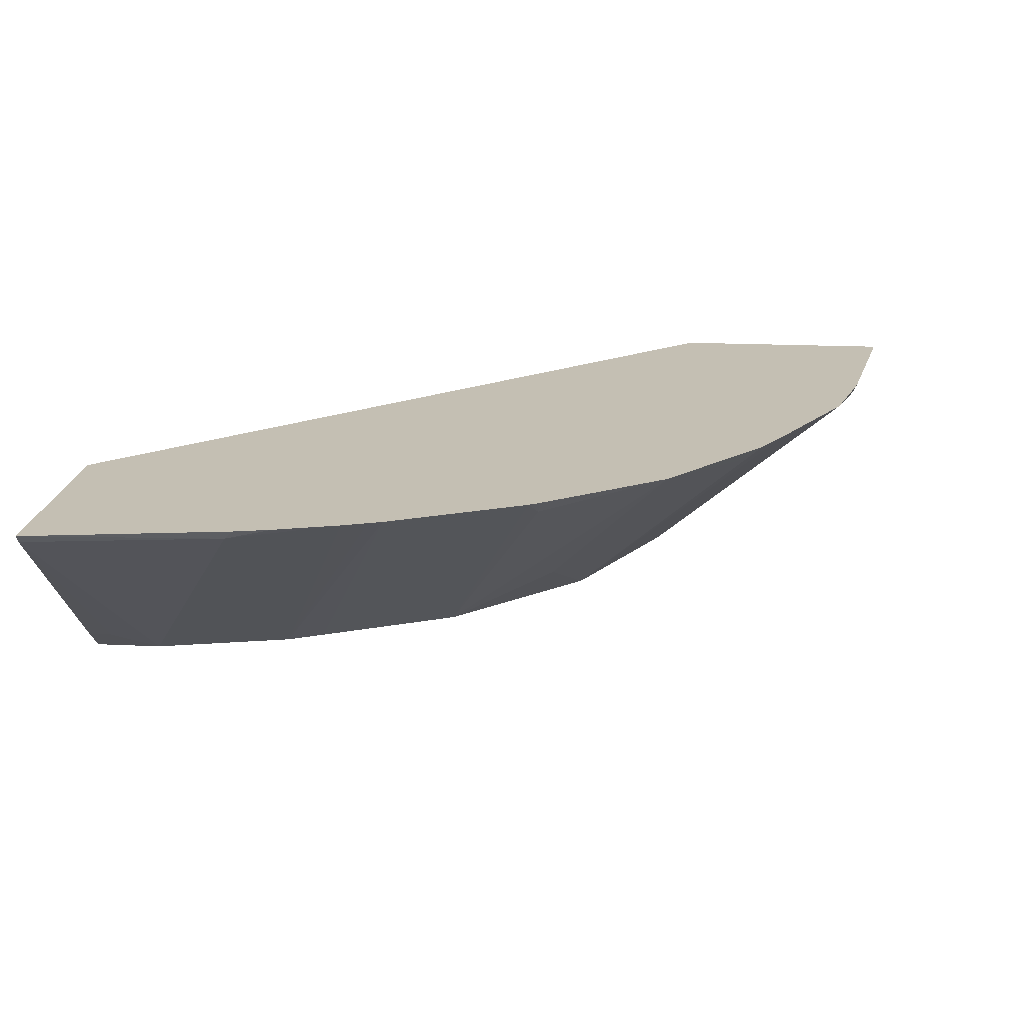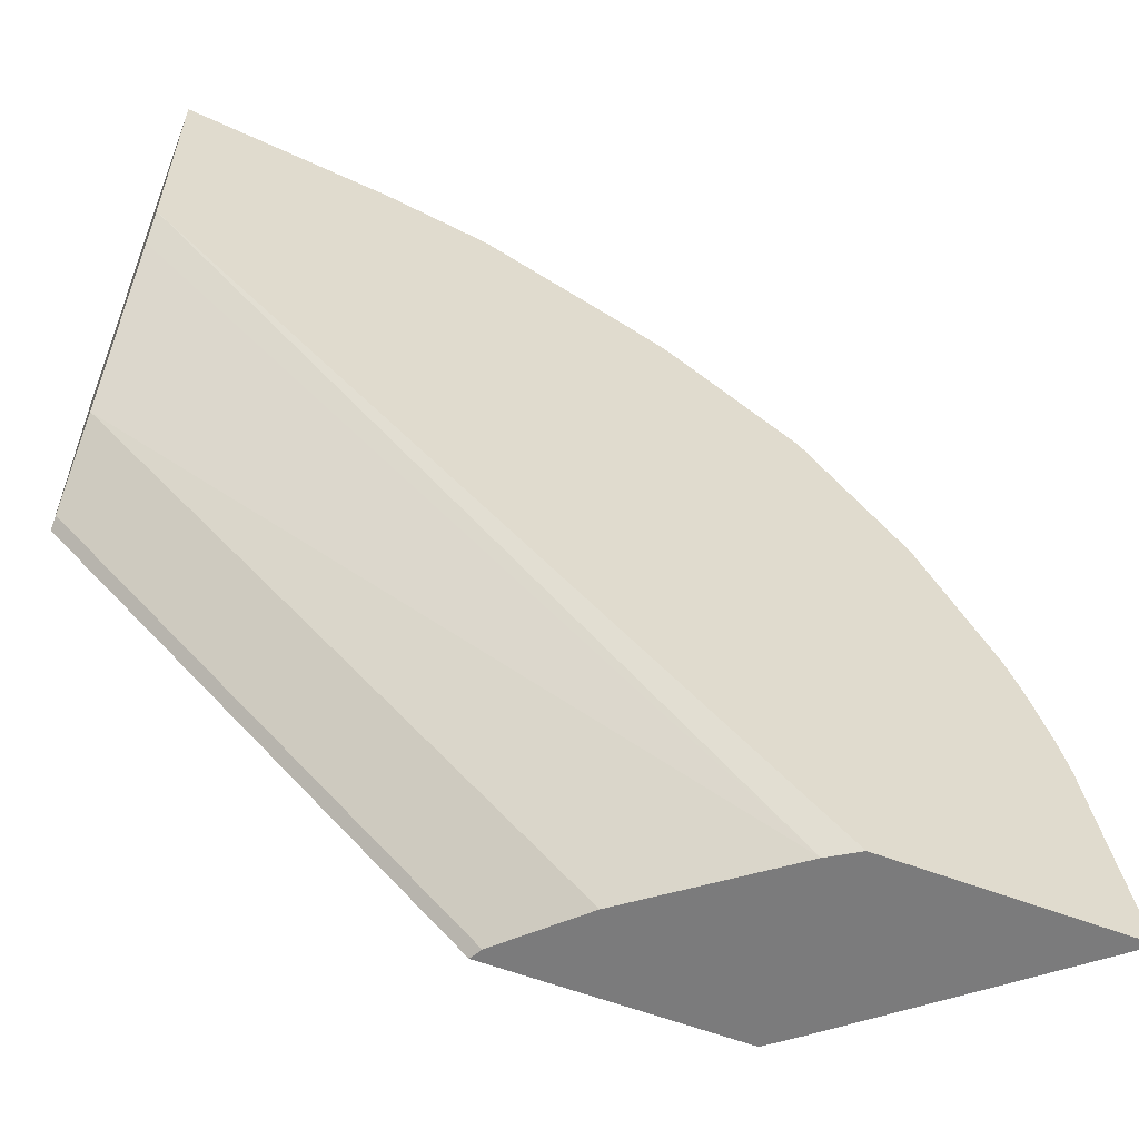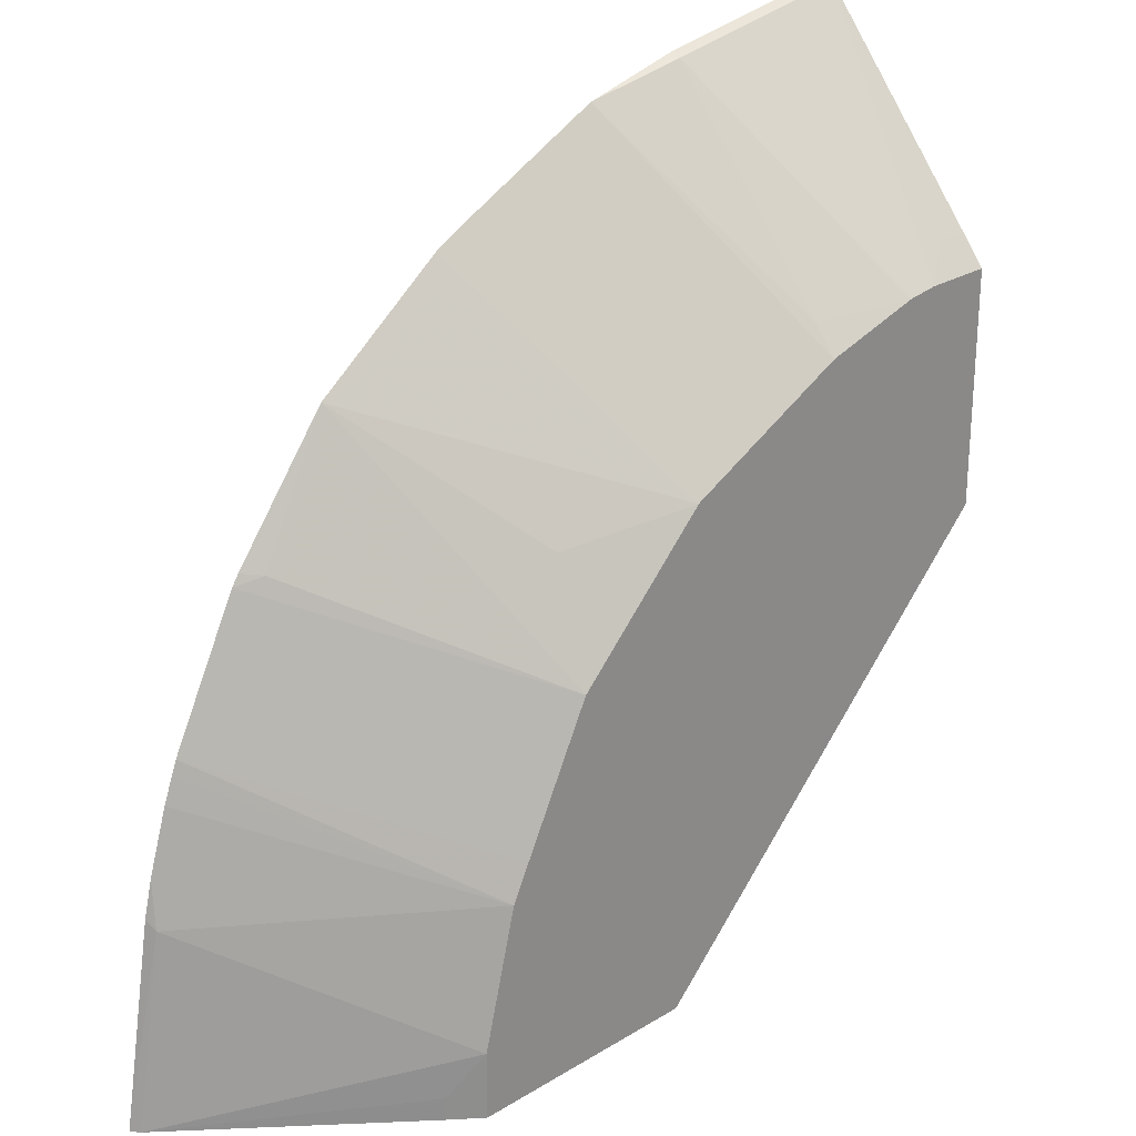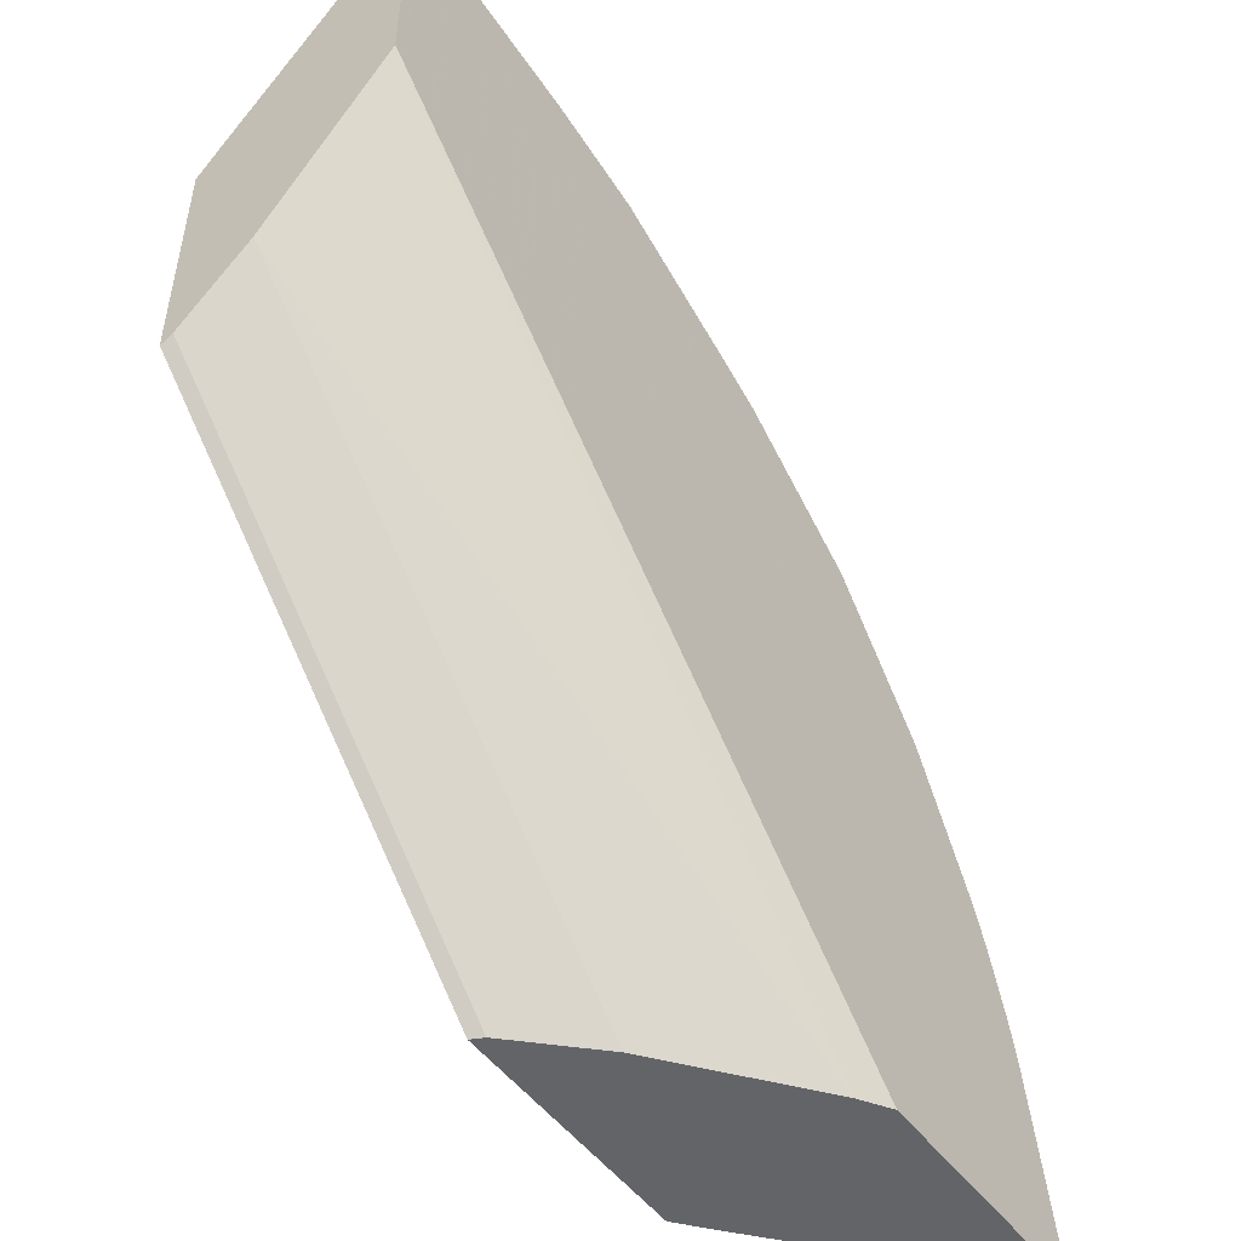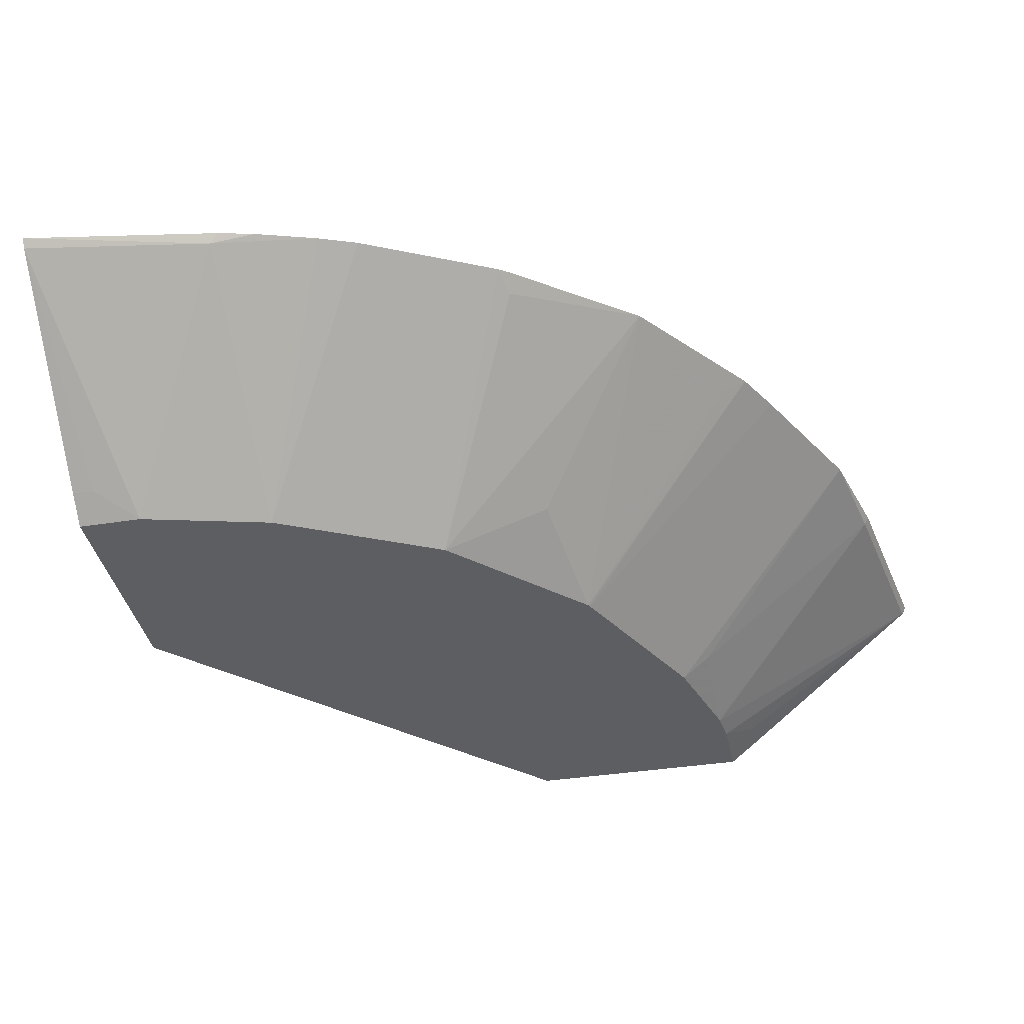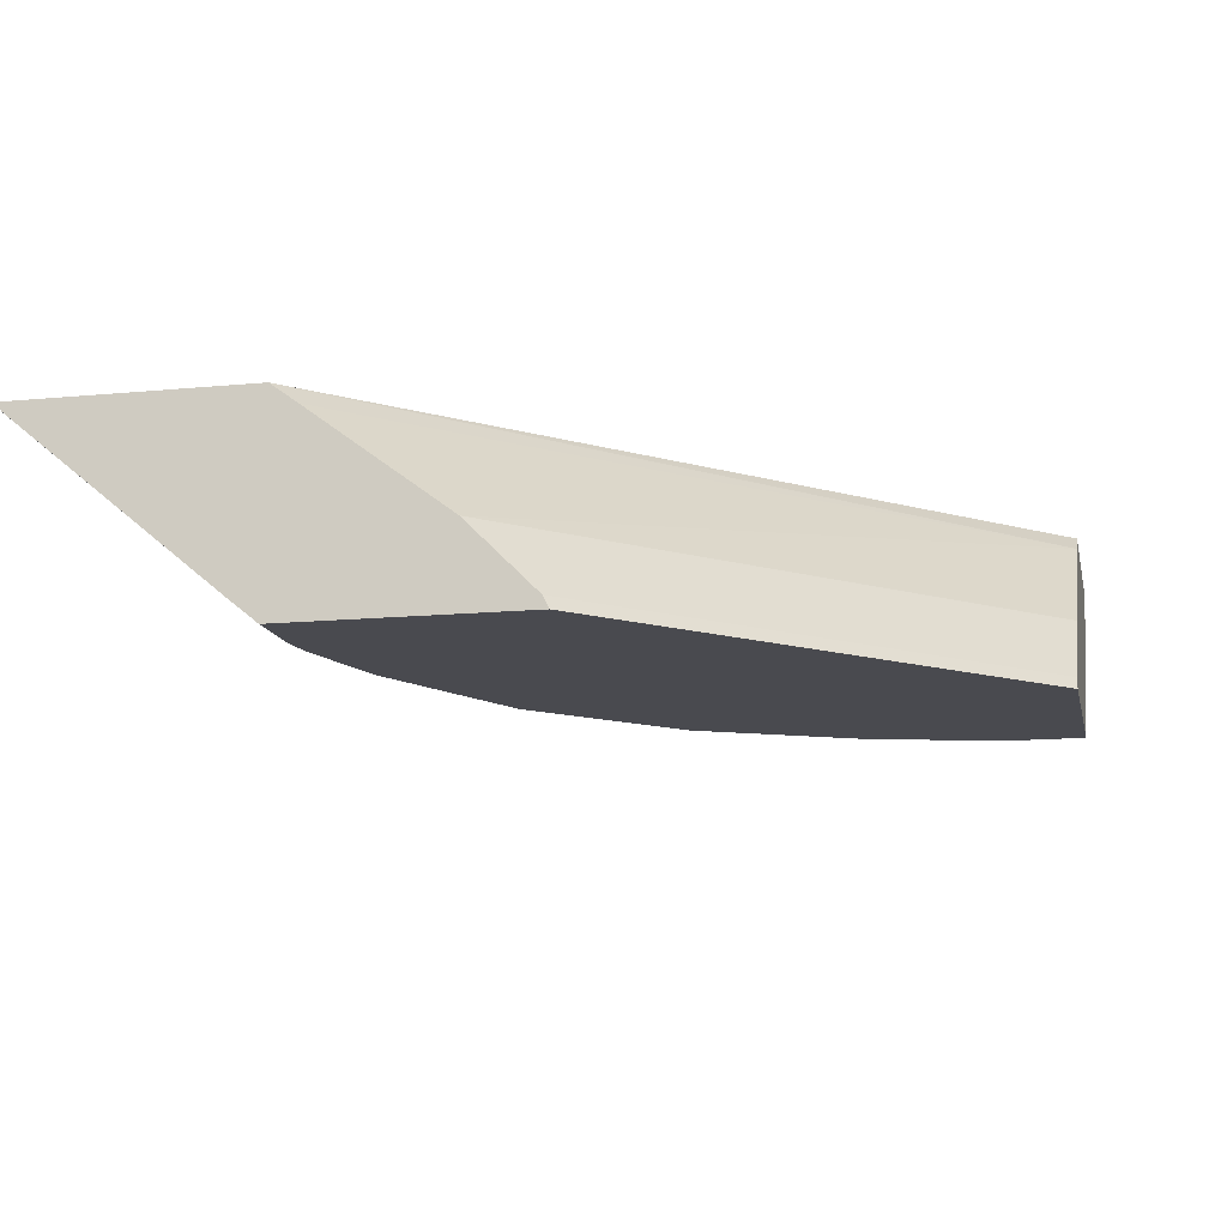
<metadata>
{"format":"obj","ext":"obj","renderer":"f3d","projection":"perspective","resolution":1024,"background":"white","views":[{"elev":17.8,"azim":-84.6,"up":"+Y"},{"elev":-58.5,"azim":158.5,"up":"+Z"},{"elev":25.6,"azim":-44.2,"up":"+Z"},{"elev":-51.3,"azim":126.0,"up":"+Z"},{"elev":-37.4,"azim":-78.5,"up":"+Y"},{"elev":-13.6,"azim":102.1,"up":"+Y"}]}
</metadata>
<code>
v -0.5246 -0.3725 -8.932e-05
v -0.5204 -0.3775 -8.932e-05
v -0.5017 -0.378 0.1169
v -0.5044 -0.3725 0.1223
v -0.3801 -0.3725 -8.932e-05
v -0.3986 -0.4811 -8.932e-05
v -0.3986 -0.4811 0.01379
v -0.3812 -0.4952 0.04088
v -0.4873 -0.3725 0.183
v -0.4948 -0.3725 0.1586
v -0.4991 -0.3725 0.1447
v -0.3606 -0.4952 0.1233
v -0.3628 -0.3835 -8.932e-05
v 0.000549 -0.3725 0.3805
v -0.3812 -0.4952 -8.932e-05
v -0.4817 -0.3725 0.198
v -0.4784 -0.3725 0.2066
v -0.3501 -0.4952 0.1446
v -0.2818 -0.4467 -8.932e-05
v 0.000549 -0.3845 0.3644
v 0.000549 -0.4467 0.2818
v 0.000549 -0.3725 0.525
v -0.2368 -0.4952 -8.932e-05
v -0.4578 -0.3725 0.2478
v -0.3089 -0.4952 0.227
v 0.000549 -0.4879 0.2406
v -0.2405 -0.4879 -8.932e-05
v 0.000549 -0.3776 0.5225
v -1.645e-05 -0.3725 0.525
v 0.000549 -0.4952 0.2369
v -0.4372 -0.3725 0.289
v -0.2989 -0.4639 0.2938
v -0.3754 -0.3725 0.3715
v -0.4226 -0.3814 0.2938
v -0.2272 -0.4952 0.3086
v -1.645e-05 -0.378 0.5223
v 0.000549 -0.378 0.5221
v -0.1237 -0.3725 0.5044
v -0.1237 -0.378 0.5017
v 0.000549 -0.4952 0.3812
v -0.433 -0.3725 0.2954
v -0.2989 -0.3814 0.4175
v -0.2961 -0.3725 0.4323
v -0.2256 -0.4952 0.3096
v -0.02063 -0.4811 0.3986
v 0.000549 -0.4811 0.3986
v -0.06067 -0.4952 0.3788
v -0.04124 -0.4952 0.3812
v -0.1856 -0.3725 0.4884
v -0.06227 -0.4952 0.3783
v -0.1237 -0.4811 0.378
v -0.268 -0.3725 0.4472
v -0.1844 -0.4952 0.3303
v -0.2268 -0.3725 0.4678
v -0.1237 -0.4952 0.3606
f 22 29 28
f 23 27 26
f 23 26 30
f 24 25 31
f 25 32 33
f 25 33 34
f 25 35 32
f 19 26 27
f 25 34 31
f 28 29 36
f 19 21 26
f 14 37 46
f 17 18 24
f 14 21 20
f 14 26 21
f 14 30 26
f 14 40 30
f 14 46 40
f 14 28 37
f 14 22 28
f 28 36 37
f 13 21 19
f 13 20 21
f 18 25 24
f 29 38 39
f 39 51 50
f 31 34 41
f 52 53 54
f 13 14 20
f 50 51 55
f 49 55 51
f 49 53 55
f 49 54 53
f 44 53 52
f 43 44 52
f 40 45 48
f 40 46 45
f 39 49 51
f 29 39 36
f 39 50 47
f 36 48 45
f 36 47 48
f 36 39 47
f 36 46 37
f 36 45 46
f 35 43 42
f 35 44 43
f 33 35 42
f 33 41 34
f 33 42 43
f 32 35 33
f 38 49 39
f 12 18 17
f 8 53 44
f 9 12 16
f 1 19 27
f 1 13 19
f 1 5 13
f 1 14 5
f 1 22 14
f 1 29 22
f 1 38 29
f 1 49 38
f 1 54 49
f 1 52 54
f 1 43 52
f 1 33 43
f 1 31 41
f 1 24 31
f 1 17 24
f 1 16 17
f 1 9 16
f 1 10 9
f 1 11 10
f 1 4 11
f 1 3 4
f 1 2 3
f 12 17 16
f 1 27 23
f 1 23 15
f 1 41 33
f 1 6 2
f 8 18 12
f 1 15 6
f 8 25 18
f 8 35 25
f 8 44 35
f 8 55 53
f 8 47 50
f 8 48 47
f 8 40 48
f 8 30 40
f 8 23 30
f 8 50 55
f 3 10 11
f 6 8 7
f 6 15 8
f 5 14 13
f 3 12 9
f 3 8 12
f 3 11 4
f 2 6 7
f 3 9 10
f 2 8 3
f 2 7 8
f 8 15 23

</code>
